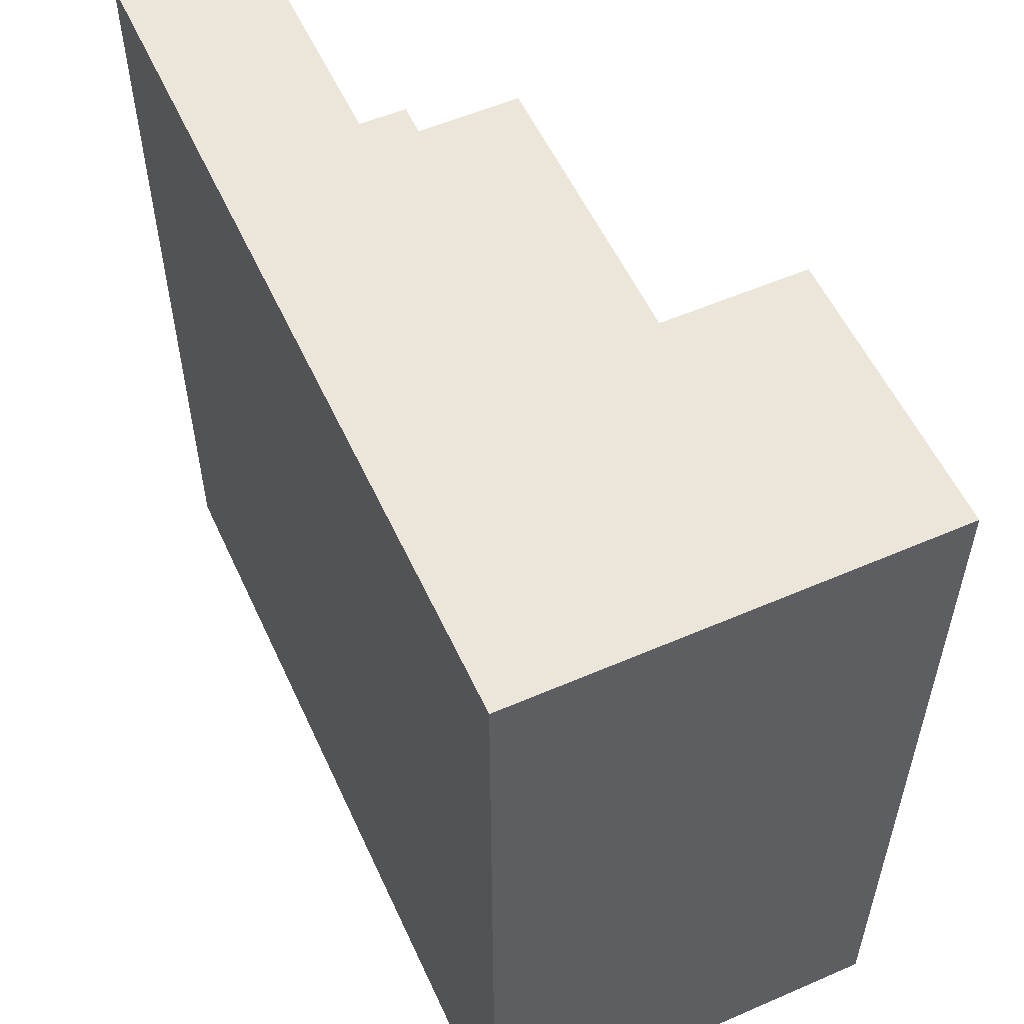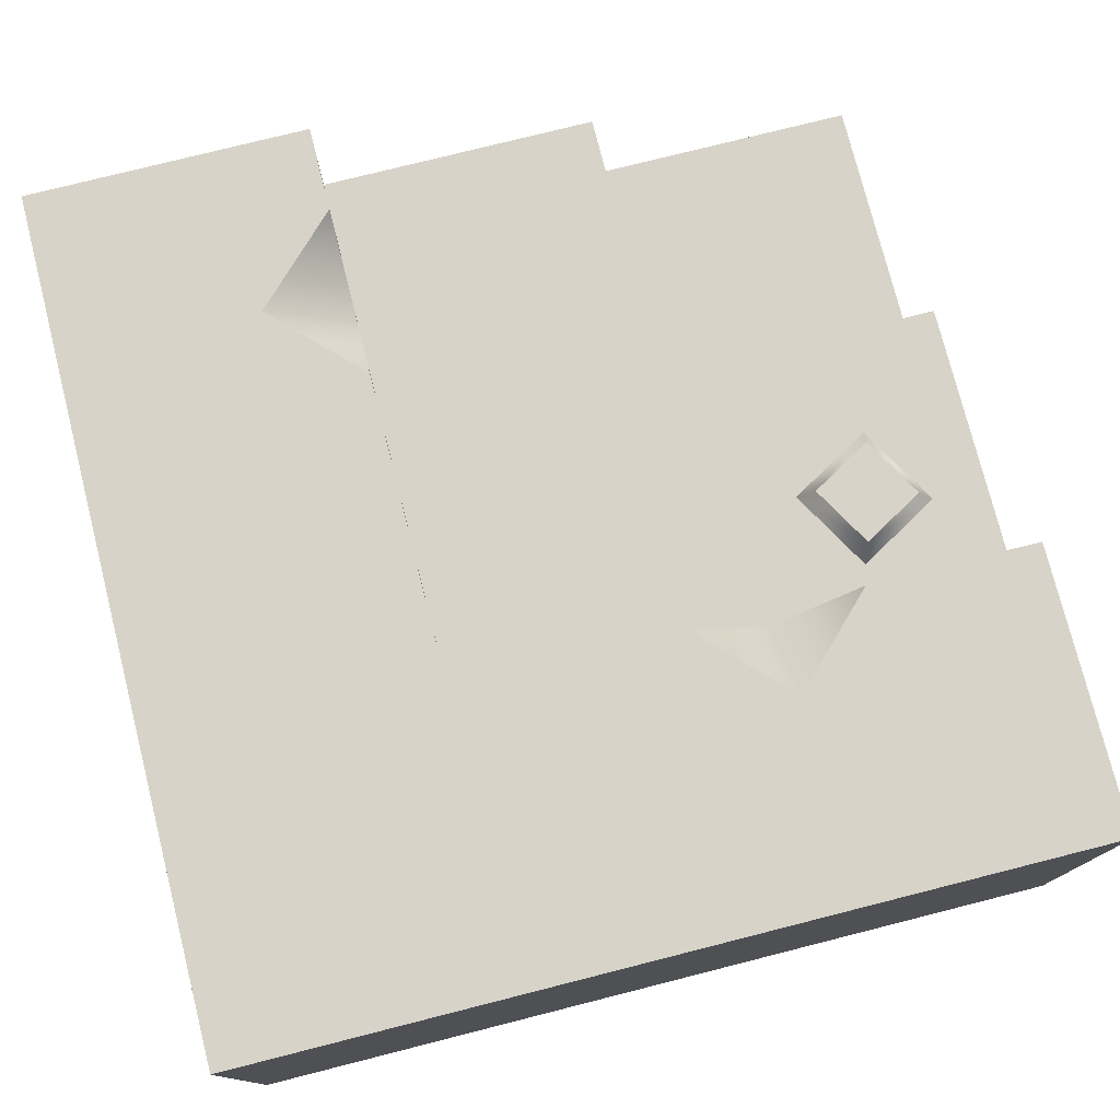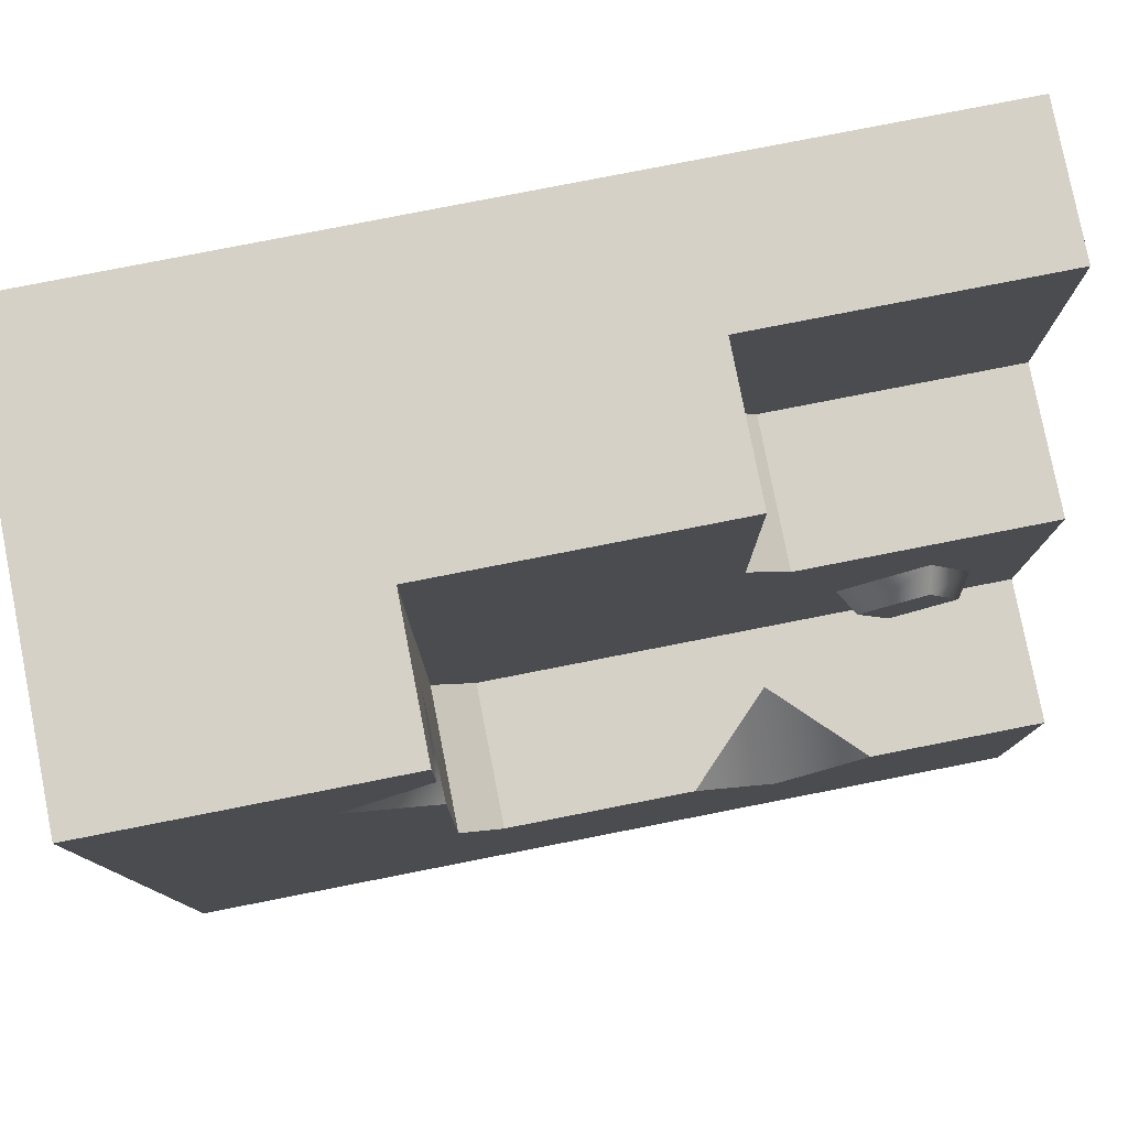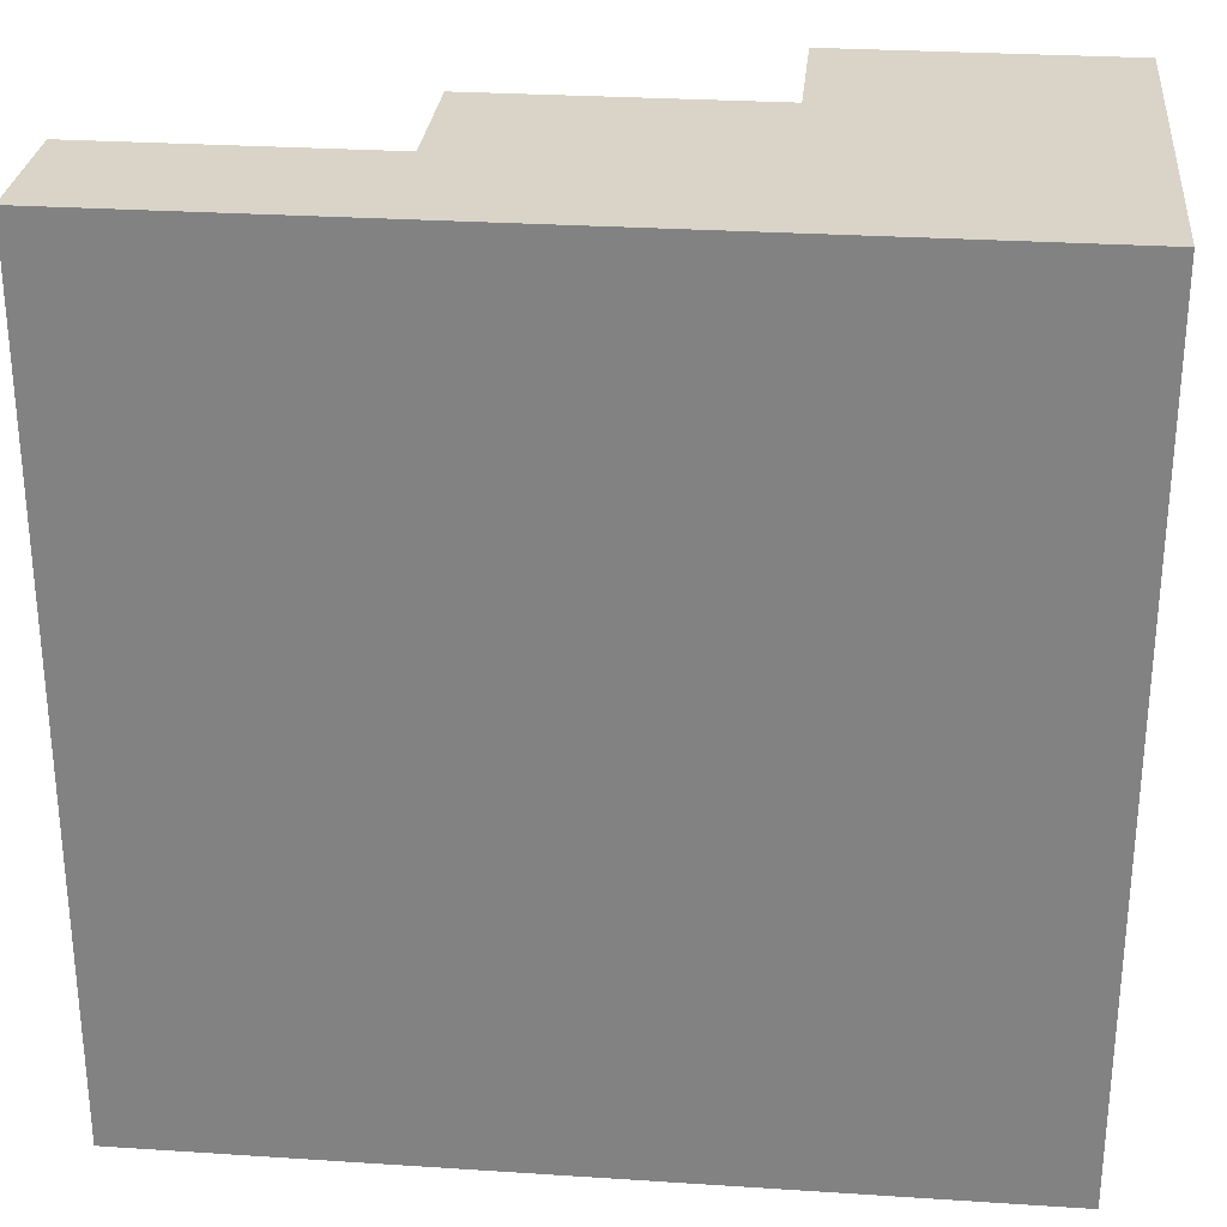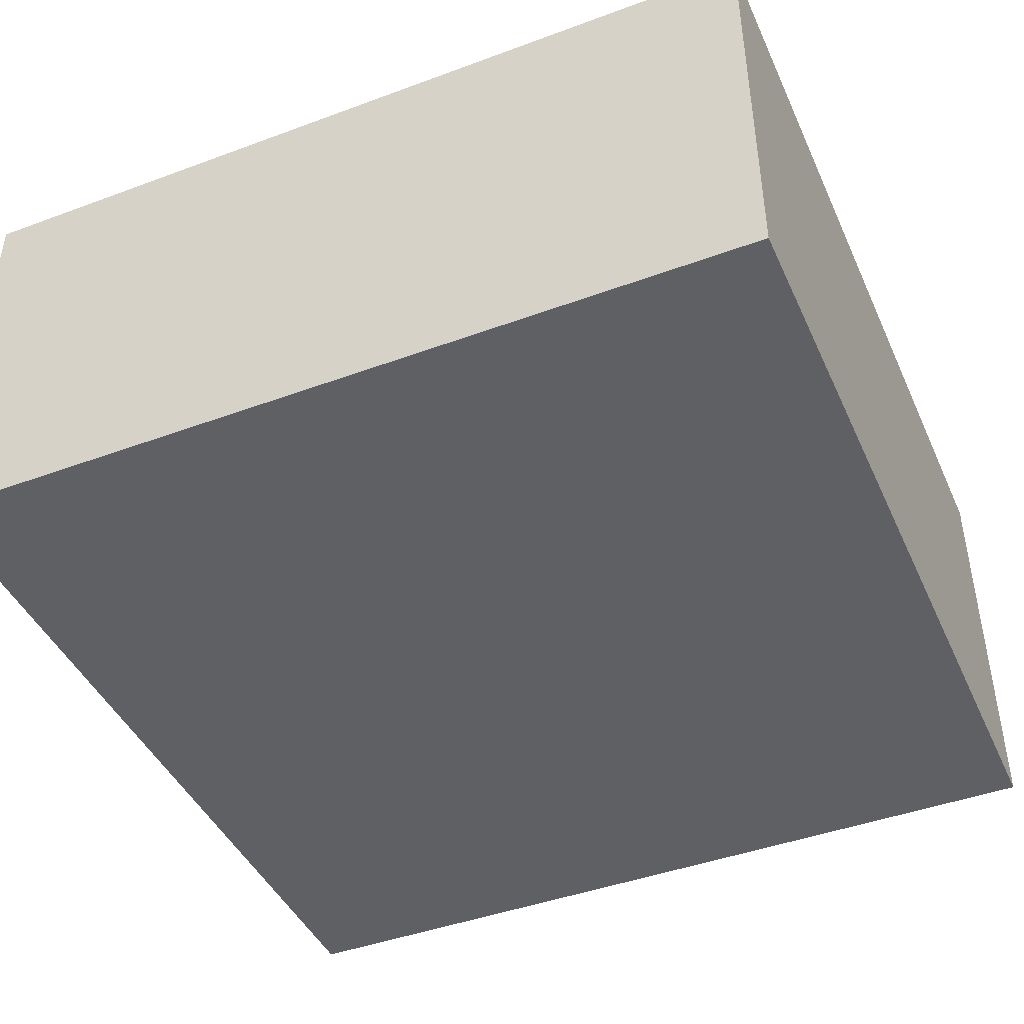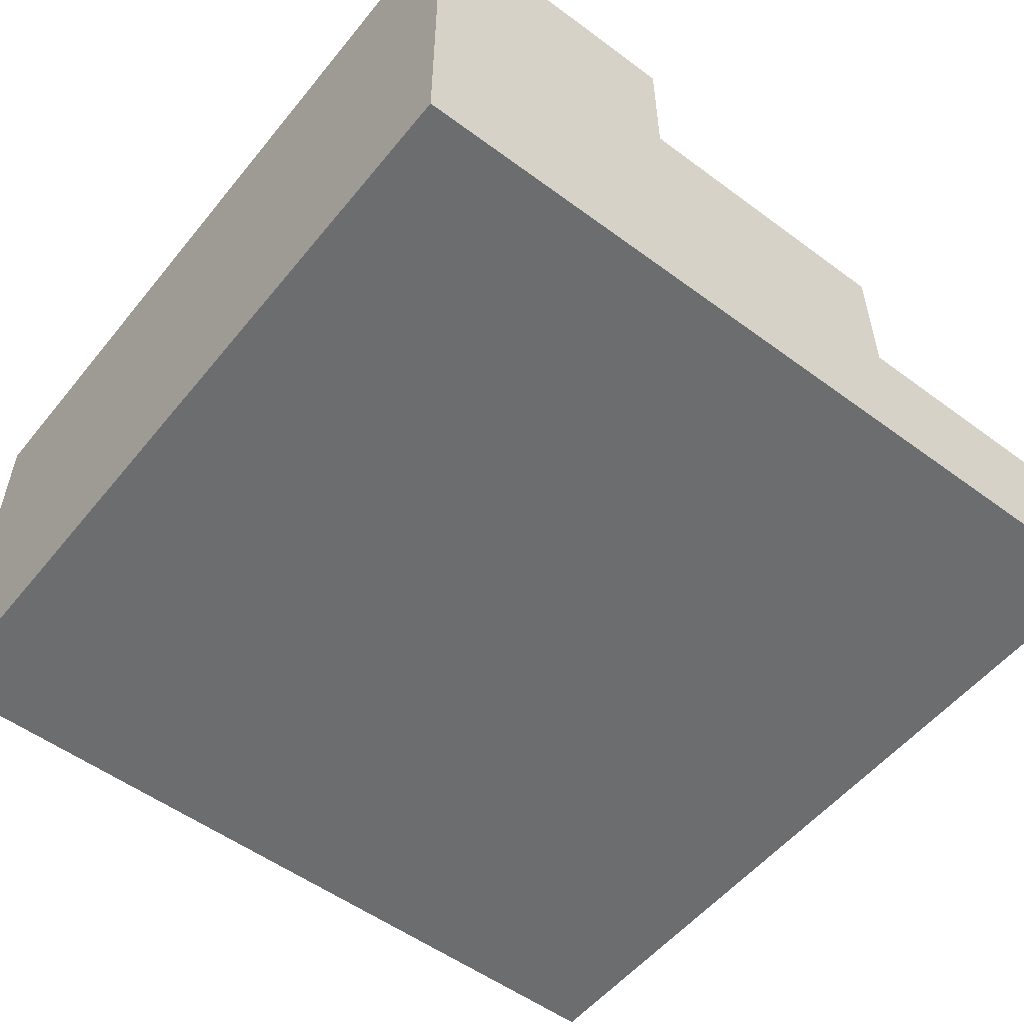
<metadata>
{"format":"obj","ext":"obj","renderer":"f3d","projection":"perspective","resolution":1024,"background":"white","views":[{"elev":55.6,"azim":65.5,"up":"+Z"},{"elev":76.6,"azim":165.8,"up":"+Y"},{"elev":79.2,"azim":168.9,"up":"+Z"},{"elev":28.4,"azim":5.6,"up":"+Z"},{"elev":-44.1,"azim":113.4,"up":"+Y"},{"elev":-53.9,"azim":-128.2,"up":"+Y"}]}
</metadata>
<code>
o stairs-corner-inner
v 5.167 0.5 -4.6
v 5.167 0.5 -4.5
v 5.167 0.4 -4.7
v 5.167 0.3333 -4.5
v 5.167 0.5 -5.117
v 5.167 0.5 -4.8
v 5.167 0.3333 -5.117
v 4.783 0.3333 -4.833
v 4.783 0.1667 -4.833
v 4.6 0.3333 -4.833
v 4.5 0.1667 -4.833
v 4.5 0.3333 -4.833
v 5.5 -0 -5.5
v 5.5 -0 -4.5
v 5.5 0.5 -5.5
v 5.5 0.5 -4.5
v 4.833 0.1667 -4.5
v 4.833 0.1667 -4.783
v 4.833 0.3333 -4.5
v 4.833 0.3333 -4.783
v 4.5 0 -4.5
v 4.5 0 -5.5
v 4.5 0.1667 -4.5
v 4.5 0.3333 -5.167
v 4.5 0.5 -5.5
v 4.5 0.5 -5.167
v 5.117 0.5 -5.167
v 5.117 0.3333 -5.167
v 4.9 0.5 -5.167
v 4.8 0.4 -5.167
v 4.7 0.5 -5.167
v 4.622 0.3333 -4.957
v 4.566 0.3333 -5.055
v 4.627 0.3615 -4.977
v 4.585 0.3615 -5.05
v 4.663 0.3333 -5.111
v 4.72 0.3333 -5.014
v 4.658 0.3615 -5.092
v 4.7 0.3615 -5.019
v 5.267 0.5 -4.7
v 4.8 0.5 -5.267
f 3 2 1
f 2 3 4
f 5 4 3
f 5 3 6
f 4 5 7
f 10 9 8
f 9 10 11
f 11 10 12
f 15 14 13
f 14 15 16
f 19 18 17
f 18 19 20
f 23 22 21
f 22 23 11
f 22 11 24
f 24 11 12
f 22 24 25
f 25 24 26
f 2 14 16
f 14 2 4
f 14 4 17
f 17 4 19
f 14 17 21
f 21 17 23
f 22 14 21
f 14 22 13
f 22 15 13
f 15 22 25
f 29 28 27
f 28 29 30
f 28 30 24
f 24 30 31
f 24 31 26
f 34 33 32
f 33 34 35
f 38 37 36
f 37 38 39
f 33 38 36
f 38 33 35
f 39 32 37
f 32 39 34
f 38 34 39
f 34 38 35
f 3 1 40
f 31 30 41
f 40 6 3
f 41 30 29
f 18 23 17
f 23 18 11
f 11 18 9
f 2 40 1
f 16 40 2
f 40 16 15
f 40 15 6
f 6 15 5
f 5 15 27
f 27 15 29
f 29 15 41
f 25 41 15
f 26 41 25
f 41 26 31
f 5 28 7
f 28 5 27
f 7 19 4
f 19 7 20
f 20 7 8
f 24 8 7
f 24 7 28
f 12 8 24
f 8 12 10
f 8 18 20
f 18 8 9
f 3 2 1
f 2 3 4
f 5 4 3
f 5 3 6
f 4 5 7
f 10 9 8
f 9 10 11
f 11 10 12
f 15 14 13
f 14 15 16
f 19 18 17
f 18 19 20
f 23 22 21
f 22 23 11
f 22 11 24
f 24 11 12
f 22 24 25
f 25 24 26
f 2 14 16
f 14 2 4
f 14 4 17
f 17 4 19
f 14 17 21
f 21 17 23
f 22 14 21
f 14 22 13
f 22 15 13
f 15 22 25
f 29 28 27
f 28 29 30
f 28 30 24
f 24 30 31
f 24 31 26
f 34 33 32
f 33 34 35
f 38 37 36
f 37 38 39
f 33 38 36
f 38 33 35
f 39 32 37
f 32 39 34
f 38 34 39
f 34 38 35
f 3 1 40
f 31 30 41
f 40 6 3
f 41 30 29
f 18 23 17
f 23 18 11
f 11 18 9
f 2 40 1
f 16 40 2
f 40 16 15
f 40 15 6
f 6 15 5
f 5 15 27
f 27 15 29
f 29 15 41
f 25 41 15
f 26 41 25
f 41 26 31
f 5 28 7
f 28 5 27
f 7 19 4
f 19 7 20
f 20 7 8
f 24 8 7
f 24 7 28
f 12 8 24
f 8 12 10
f 8 18 20
f 18 8 9

</code>
